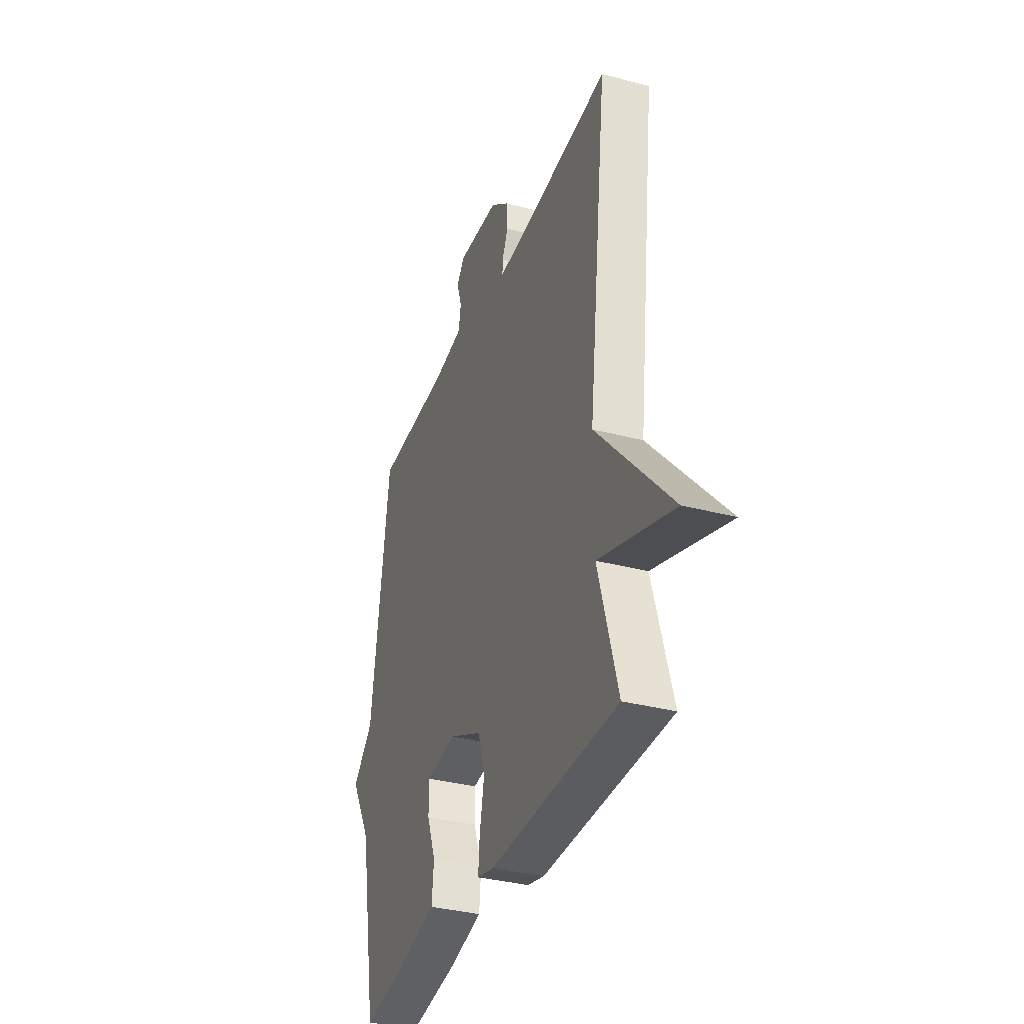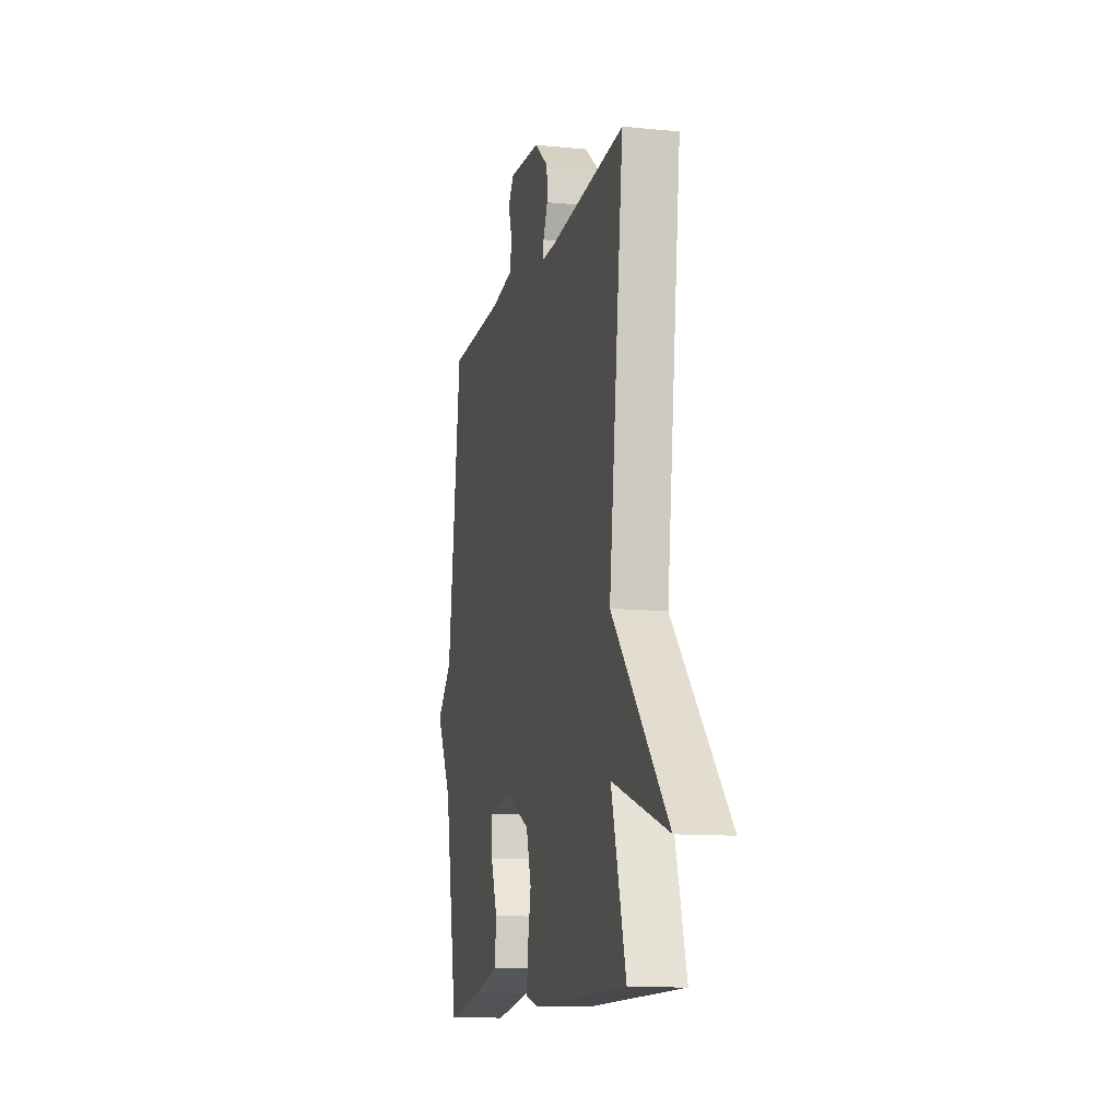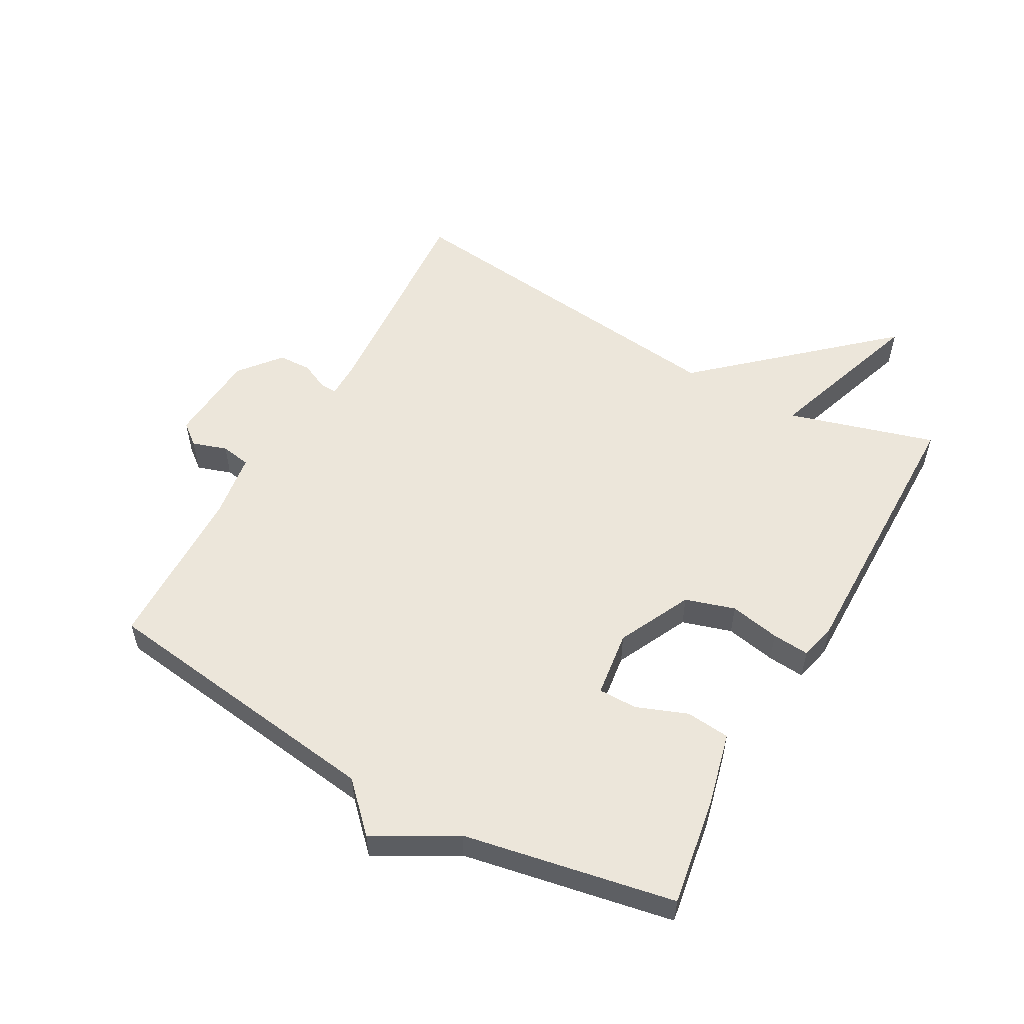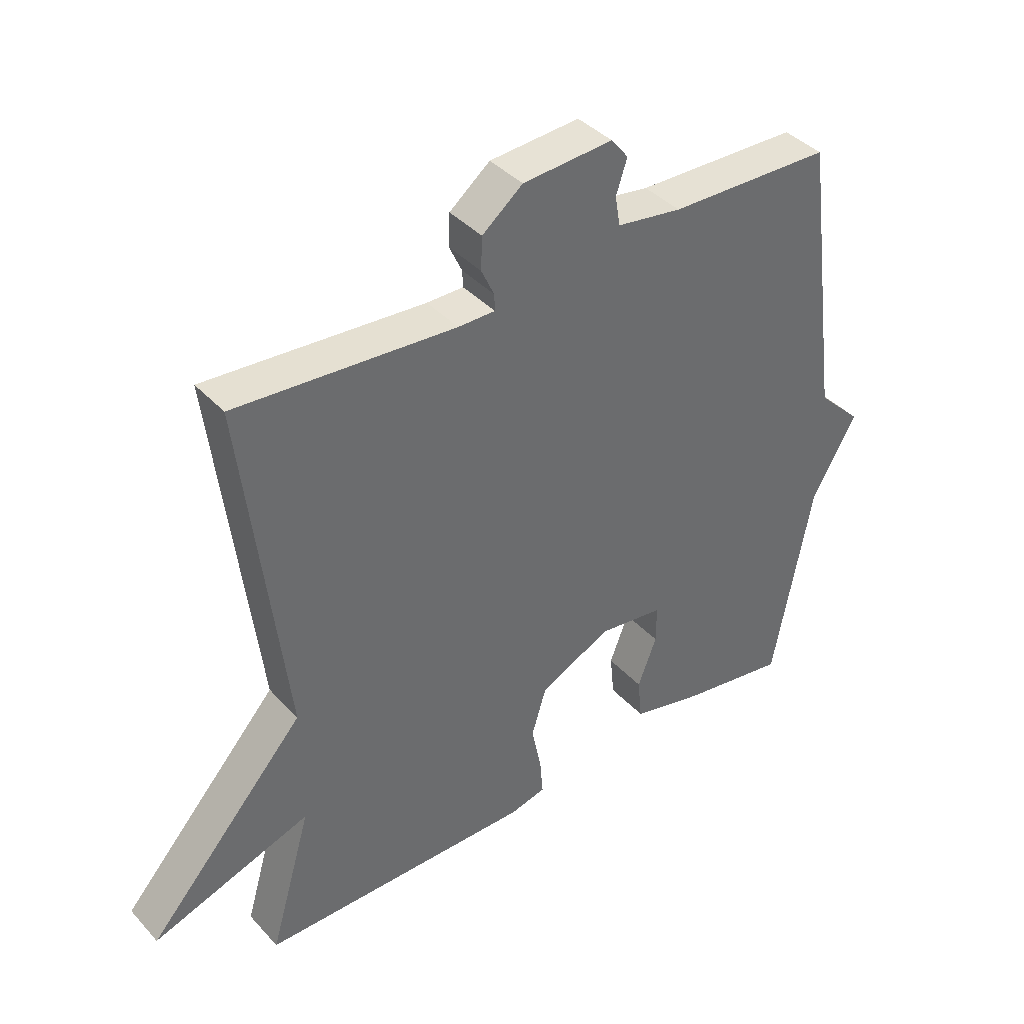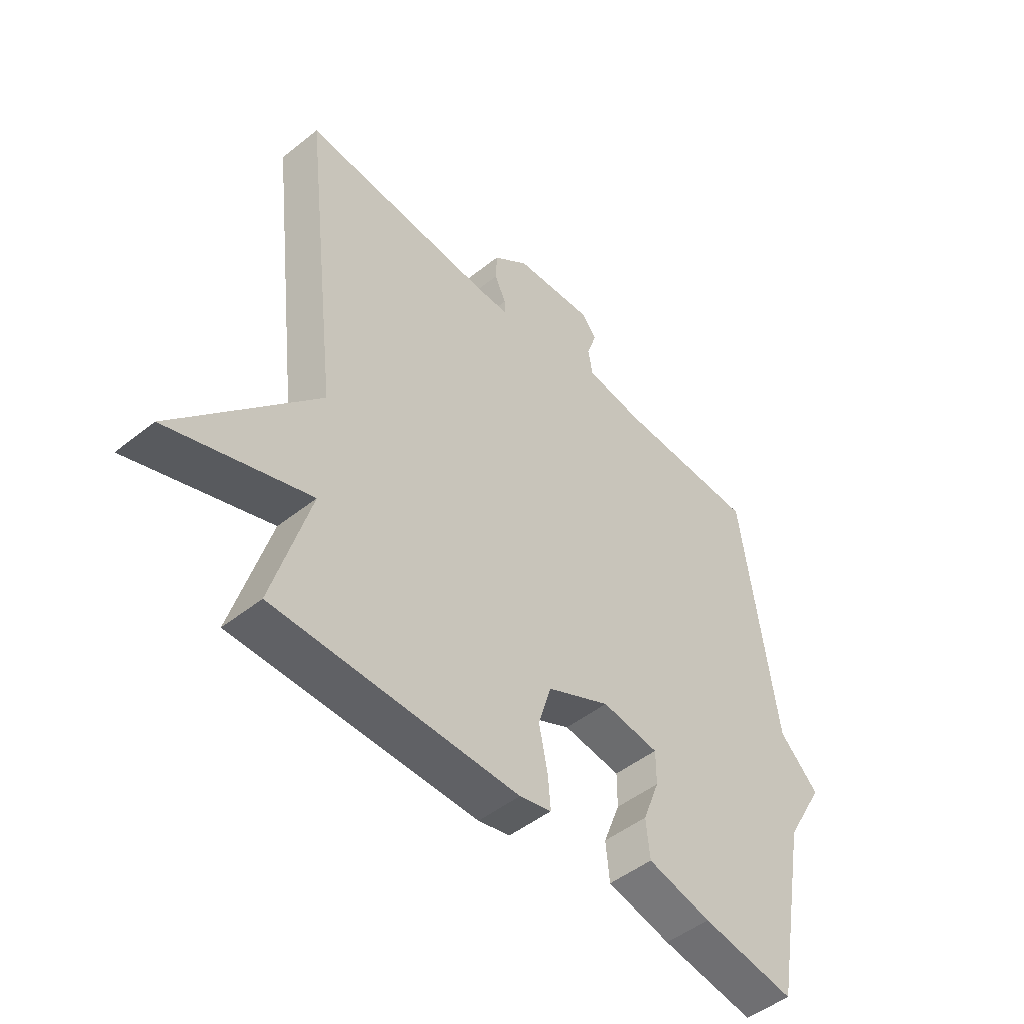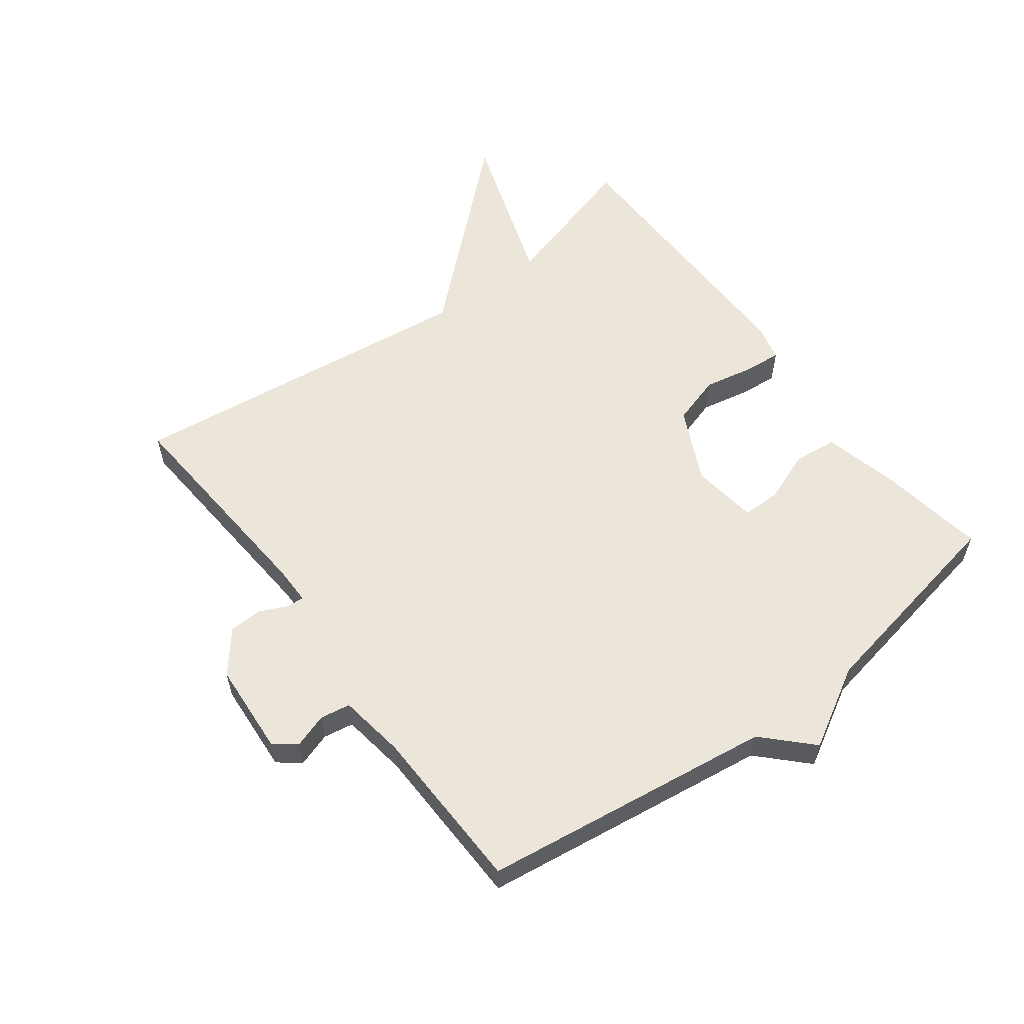
<metadata>
{"format":"obj","ext":"obj","renderer":"f3d","projection":"perspective","resolution":1024,"background":"white","views":[{"elev":-34.6,"azim":-109.5,"up":"+Z"},{"elev":-12.0,"azim":-103.2,"up":"+Z"},{"elev":54.4,"azim":119.2,"up":"+Y"},{"elev":39.6,"azim":-37.7,"up":"+Z"},{"elev":-48.6,"azim":-48.4,"up":"+Z"},{"elev":57.6,"azim":53.2,"up":"+Y"}]}
</metadata>
<code>
v 0.5 0.07 0.5
v 0.563 0.07 0.035
v 0.636 0.07 -0.037
v 0.563 0.07 -0.165
v 0.5 0.07 -0.5
v 0.327 0.07 -0.472
v 0.209 0.07 -0.443
v 0.202 0.07 -0.373
v 0.233 0.07 -0.292
v 0.233 0.07 -0.23
v 0.127 0.07 -0.216
v 0.01 0.07 -0.272
v -0.014 0.07 -0.351
v 0.002 0.07 -0.431
v 0.007 0.07 -0.49
v -0.052 0.07 -0.504
v -0.5 0.07 -0.5
v -0.432 0.07 -0.265
v -0.691 0.07 -0.352
v -0.432 0.07 -0.065
v -0.5 0.07 0.5
v -0.143 0.07 0.473
v -0.083 0.07 0.473
v -0.084 0.07 0.5
v -0.105 0.07 0.545
v -0.103 0.07 0.598
v -0.037 0.07 0.651
v 0.11 0.07 0.661
v 0.138 0.07 0.626
v 0.12 0.07 0.571
v 0.128 0.07 0.523
v 0.234 0.07 0.507
v 0.5 0 0.5
v 0.563 0 0.035
v 0.636 0 -0.037
v 0.563 0 -0.165
v 0.5 0 -0.5
v 0.327 0 -0.472
v 0.209 0 -0.443
v 0.202 0 -0.373
v 0.233 0 -0.292
v 0.233 0 -0.23
v 0.127 0 -0.216
v 0.01 0 -0.272
v -0.014 0 -0.351
v 0.002 0 -0.431
v 0.007 0 -0.49
v -0.052 0 -0.504
v -0.5 0 -0.5
v -0.432 0 -0.265
v -0.691 0 -0.352
v -0.432 0 -0.065
v -0.5 0 0.5
v -0.143 0 0.473
v -0.083 0 0.473
v -0.084 0 0.5
v -0.105 0 0.545
v -0.103 0 0.598
v -0.037 0 0.651
v 0.11 0 0.661
v 0.138 0 0.626
v 0.12 0 0.571
v 0.128 0 0.523
v 0.234 0 0.507
f 28 29 30
f 27 28 30
f 26 27 30
f 25 26 30
f 24 25 30
f 23 24 30 31
f 20 21 22
f 20 22 23
f 18 19 20
f 23 31 32
f 20 23 32
f 18 20 32
f 16 17 18
f 15 16 18
f 14 15 18
f 13 14 18
f 7 8 9
f 6 7 9
f 5 6 9
f 4 5 9
f 4 9 10
f 3 4 10
f 2 3 10
f 1 2 10 11
f 12 13 18 32
f 1 11 12 32
f 62 61 60
f 62 60 59
f 62 59 58
f 62 58 57
f 62 57 56
f 63 62 56 55
f 54 53 52
f 55 54 52
f 52 51 50
f 64 63 55
f 64 55 52
f 64 52 50
f 50 49 48
f 50 48 47
f 50 47 46
f 50 46 45
f 41 40 39
f 41 39 38
f 41 38 37
f 41 37 36
f 42 41 36
f 42 36 35
f 42 35 34
f 43 42 34 33
f 64 50 45 44
f 64 44 43 33
f 1 33 34 2
f 2 34 35 3
f 3 35 36 4
f 4 36 37 5
f 5 37 38 6
f 6 38 39 7
f 7 39 40 8
f 8 40 41 9
f 9 41 42 10
f 10 42 43 11
f 11 43 44 12
f 12 44 45 13
f 13 45 46 14
f 14 46 47 15
f 15 47 48 16
f 16 48 49 17
f 17 49 50 18
f 18 50 51 19
f 19 51 52 20
f 20 52 53 21
f 21 53 54 22
f 22 54 55 23
f 23 55 56 24
f 24 56 57 25
f 25 57 58 26
f 26 58 59 27
f 27 59 60 28
f 28 60 61 29
f 29 61 62 30
f 30 62 63 31
f 31 63 64 32
f 32 64 33 1

</code>
